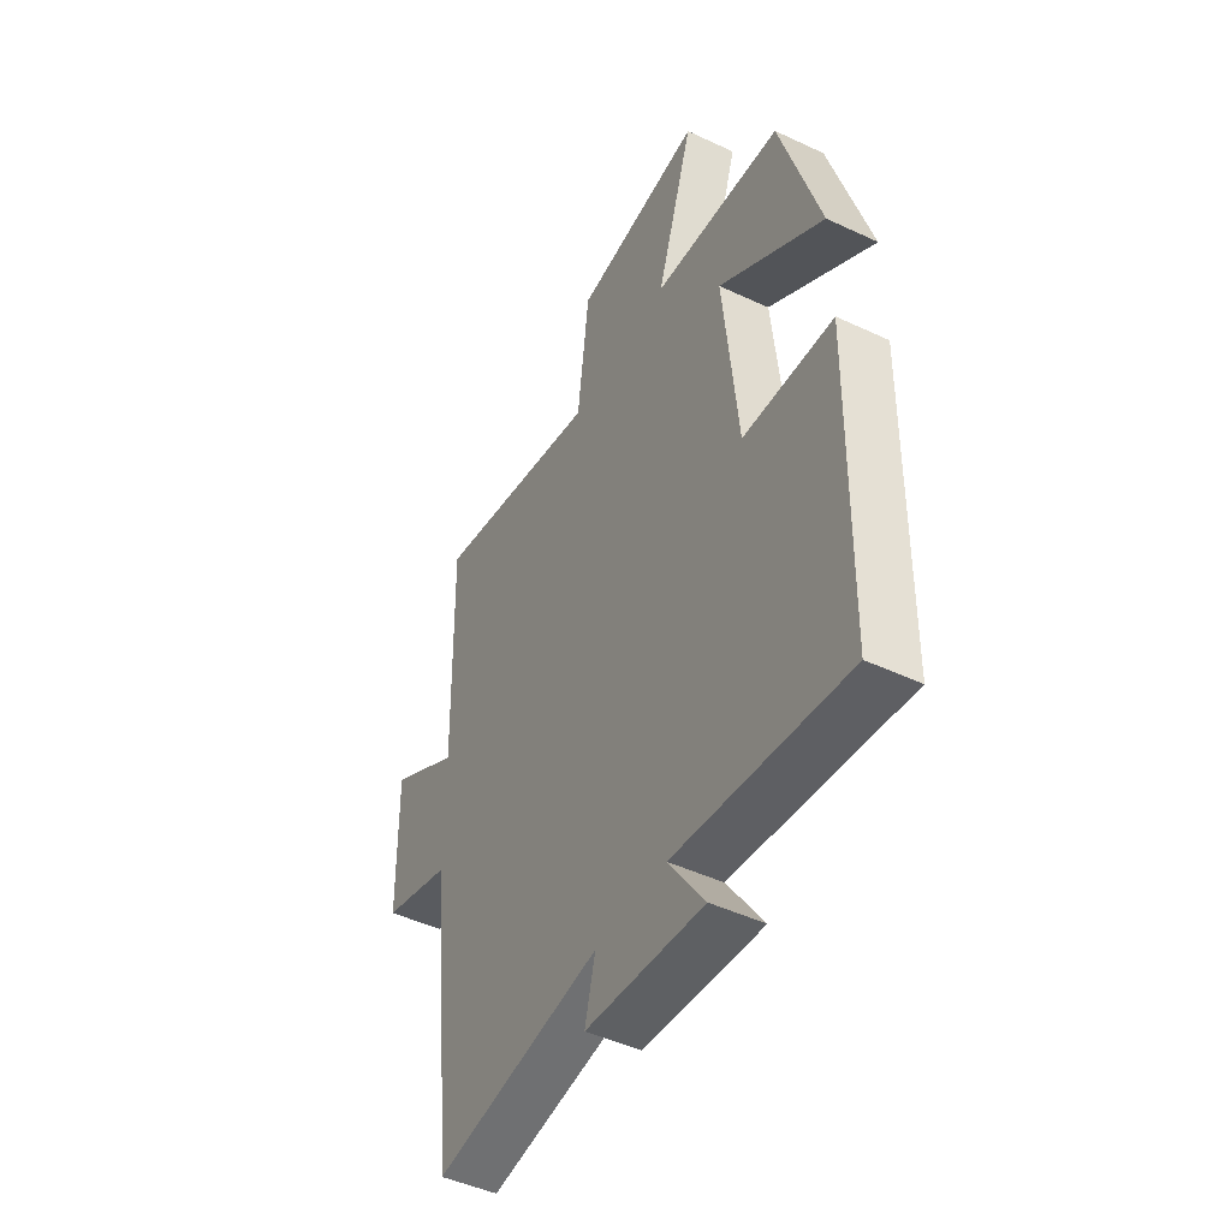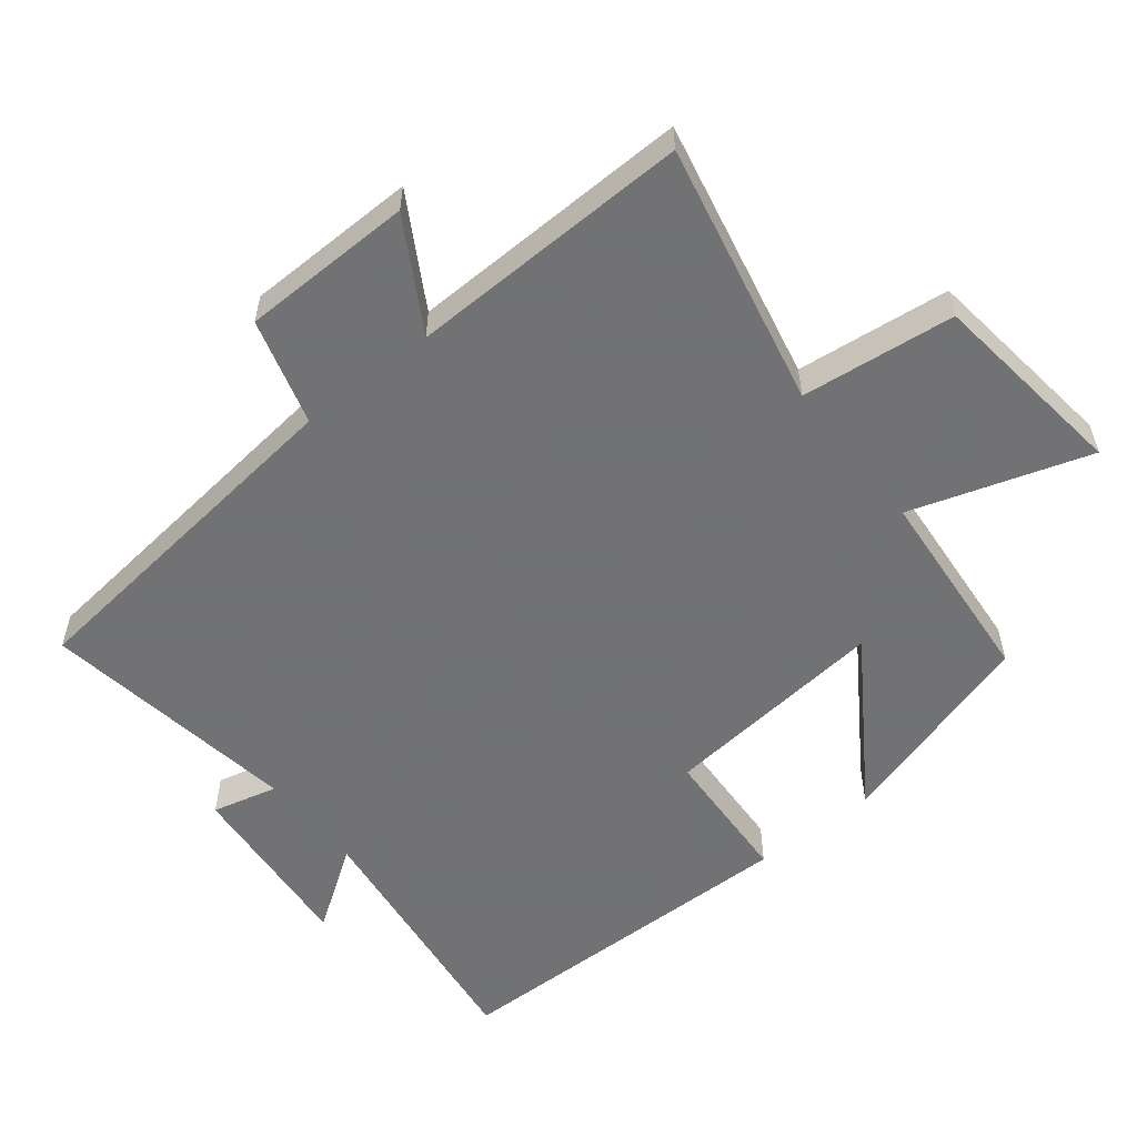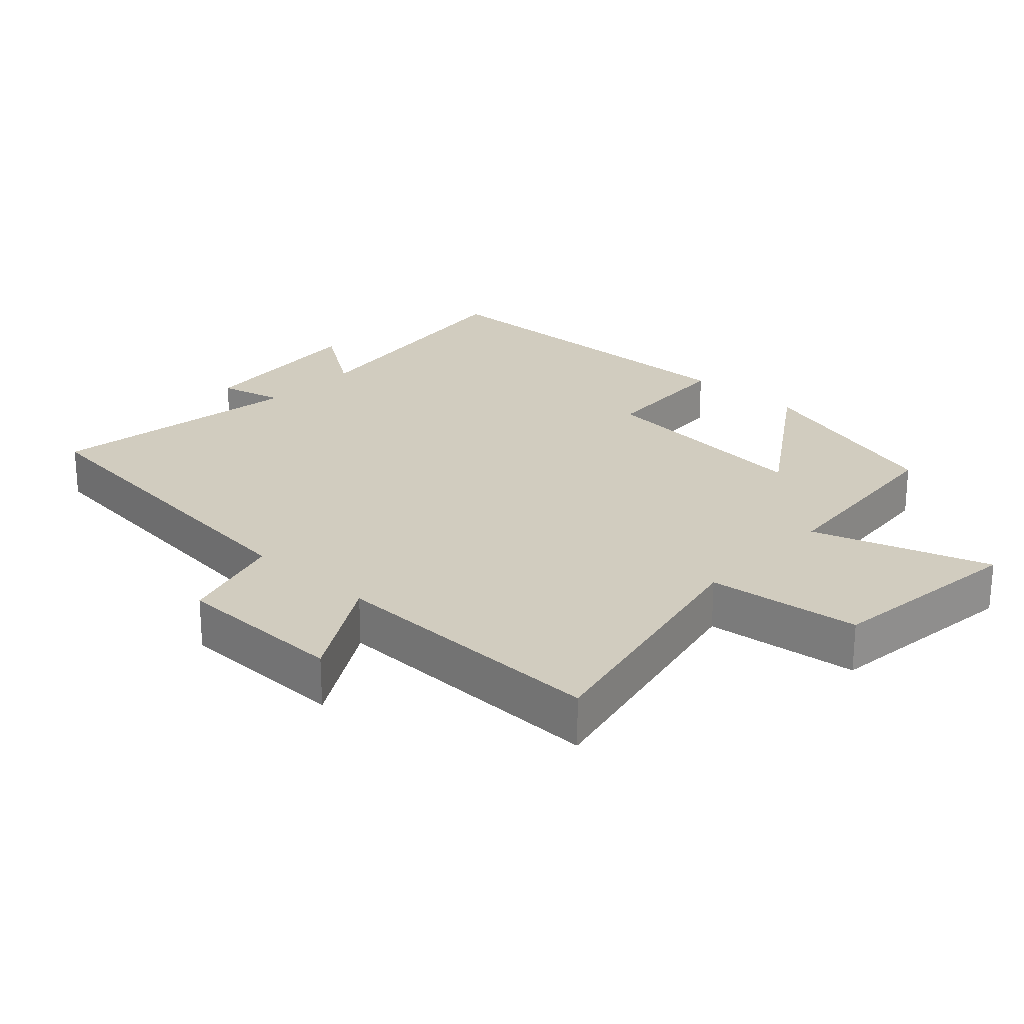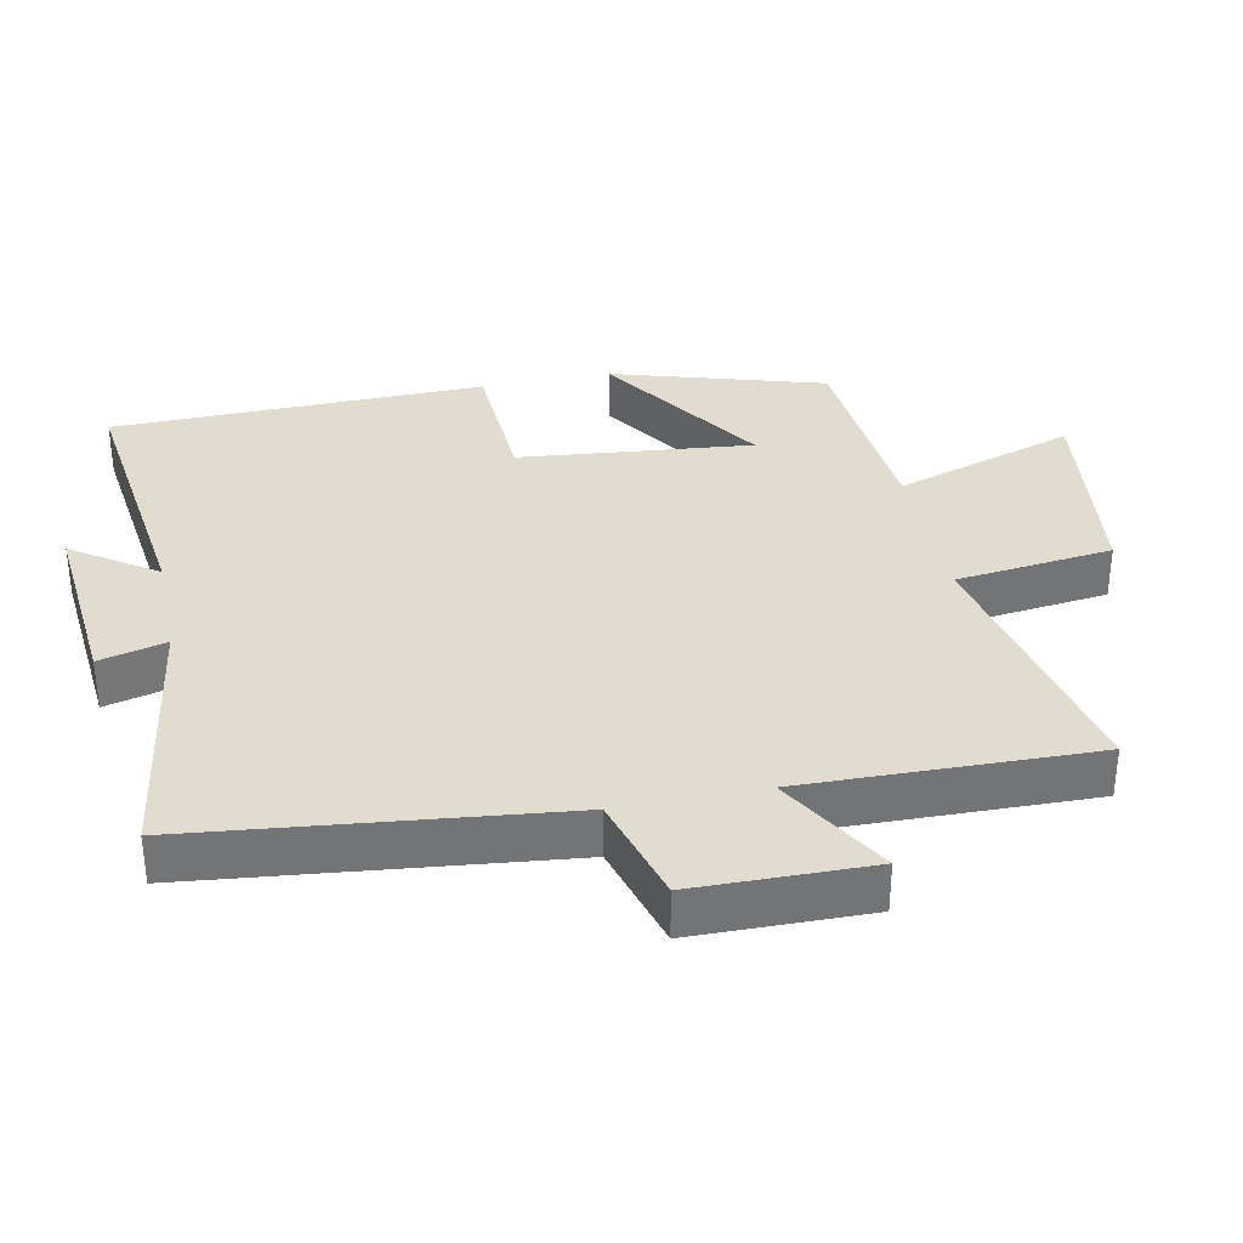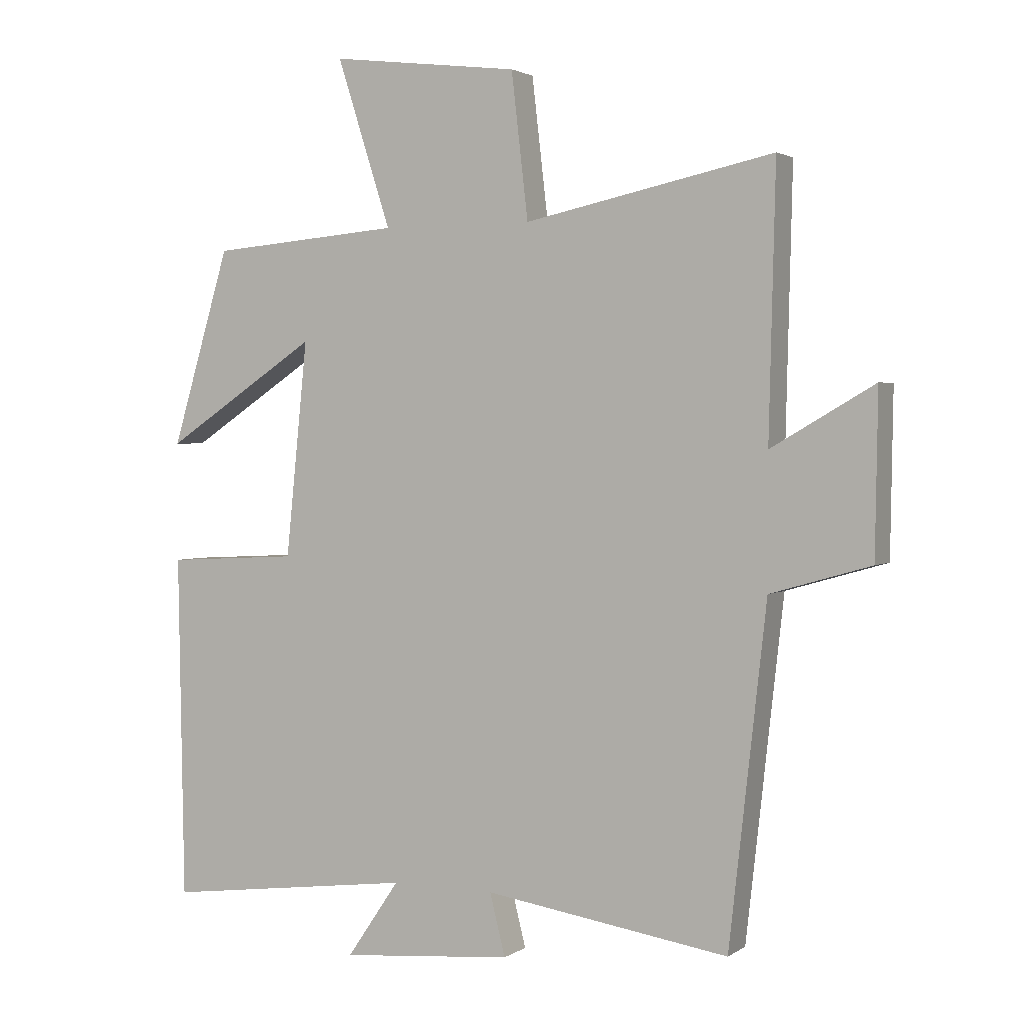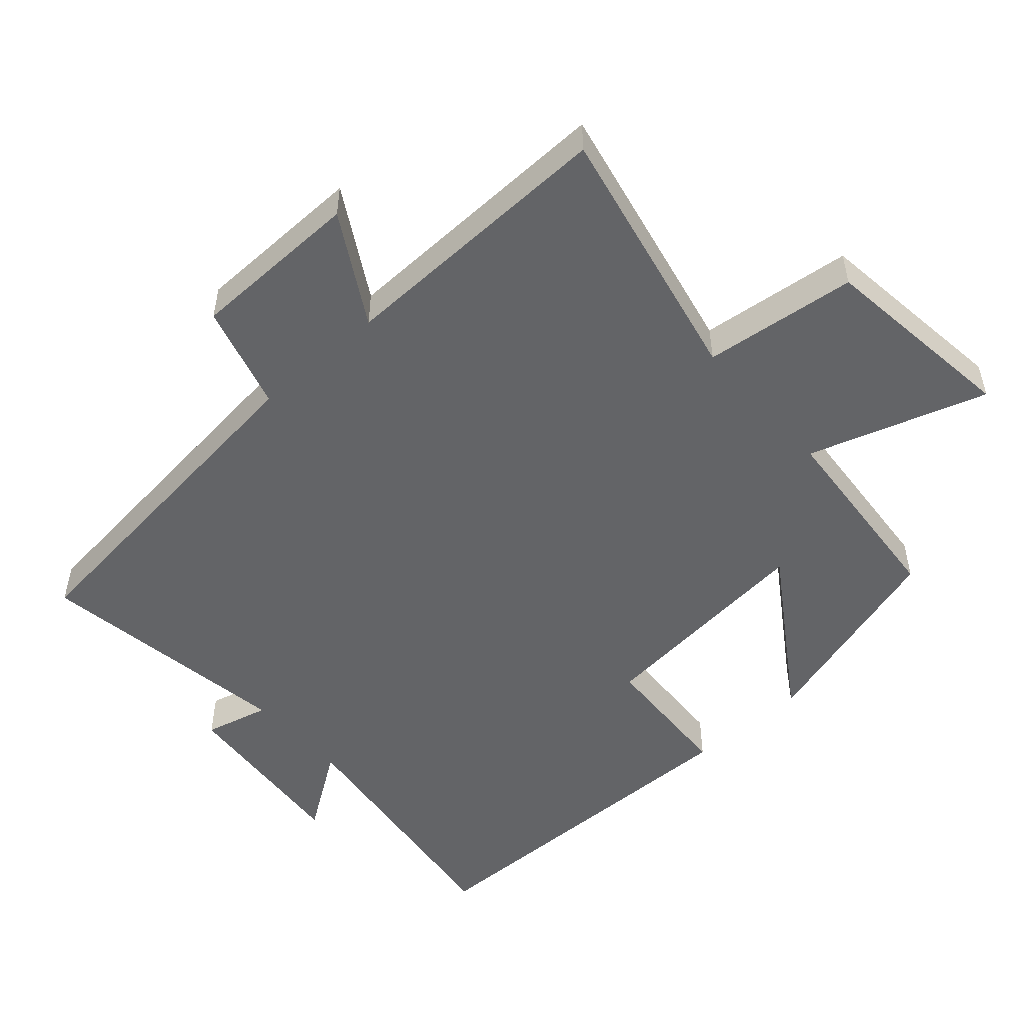
<metadata>
{"format":"obj","ext":"obj","renderer":"f3d","projection":"perspective","resolution":1024,"background":"white","views":[{"elev":-47.0,"azim":62.0,"up":"+Z"},{"elev":-55.6,"azim":-51.5,"up":"+Y"},{"elev":24.1,"azim":-47.3,"up":"+Y"},{"elev":34.3,"azim":-101.6,"up":"+Y"},{"elev":2.2,"azim":-153.5,"up":"+Z"},{"elev":-51.2,"azim":-48.4,"up":"+Y"}]}
</metadata>
<code>
v 0.491 0.07 -0.55
v 0.101 0.07 -0.5
v 0.183 0.07 -0.62
v -0.085 0.07 -0.596
v -0.061 0.07 -0.5
v -0.442 0.07 -0.558
v -0.5 0.07 -0.037
v -0.656 0.07 0.008
v -0.66 0.07 0.26
v -0.5 0.07 0.167
v -0.51 0.07 0.582
v -0.123 0.07 0.5
v -0.097 0.07 0.725
v 0.197 0.07 0.761
v 0.113 0.07 0.5
v 0.409 0.07 0.475
v 0.5 0.07 0.171
v 0.26 0.07 0.33
v 0.294 0.07 -0.004
v 0.5 0.07 -0.015
v 0.491 0 -0.55
v 0.101 0 -0.5
v 0.183 0 -0.62
v -0.085 0 -0.596
v -0.061 0 -0.5
v -0.442 0 -0.558
v -0.5 0 -0.037
v -0.656 0 0.008
v -0.66 0 0.26
v -0.5 0 0.167
v -0.51 0 0.582
v -0.123 0 0.5
v -0.097 0 0.725
v 0.197 0 0.761
v 0.113 0 0.5
v 0.409 0 0.475
v 0.5 0 0.171
v 0.26 0 0.33
v 0.294 0 -0.004
v 0.5 0 -0.015
f 19 20 1 2
f 18 19 2
f 15 16 17 18
f 15 18 2
f 12 13 14 15
f 12 15 2
f 10 11 12 2
f 7 8 9 10
f 5 6 7 10
f 5 10 2 3
f 3 4 5
f 22 21 40 39
f 22 39 38
f 38 37 36 35
f 22 38 35
f 35 34 33 32
f 22 35 32
f 22 32 31 30
f 30 29 28 27
f 30 27 26 25
f 23 22 30 25
f 25 24 23
f 1 21 22 2
f 2 22 23 3
f 3 23 24 4
f 4 24 25 5
f 5 25 26 6
f 6 26 27 7
f 7 27 28 8
f 8 28 29 9
f 9 29 30 10
f 10 30 31 11
f 11 31 32 12
f 12 32 33 13
f 13 33 34 14
f 14 34 35 15
f 15 35 36 16
f 16 36 37 17
f 17 37 38 18
f 18 38 39 19
f 19 39 40 20
f 20 40 21 1

</code>
